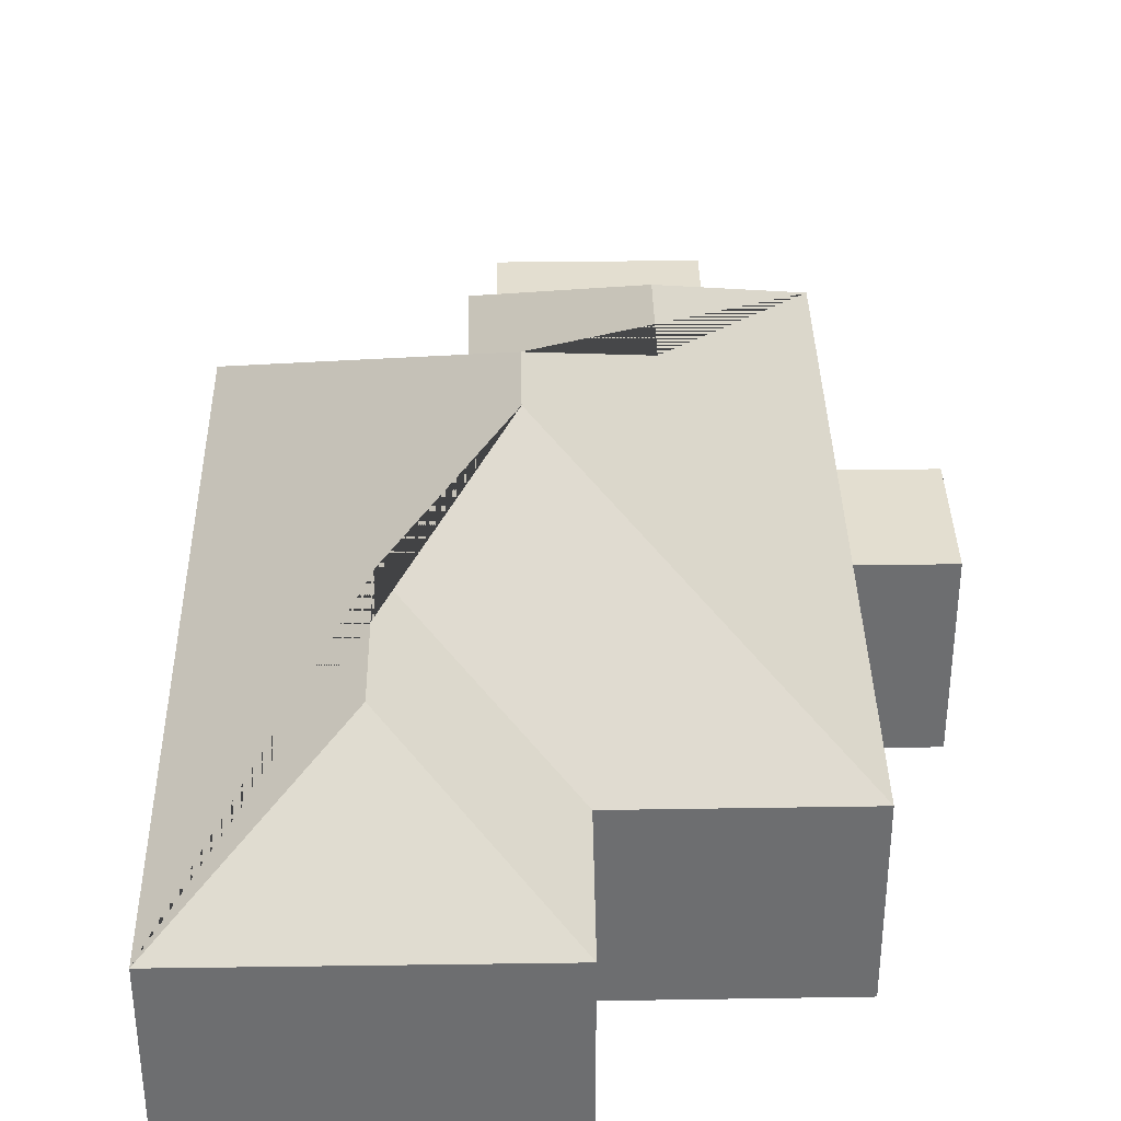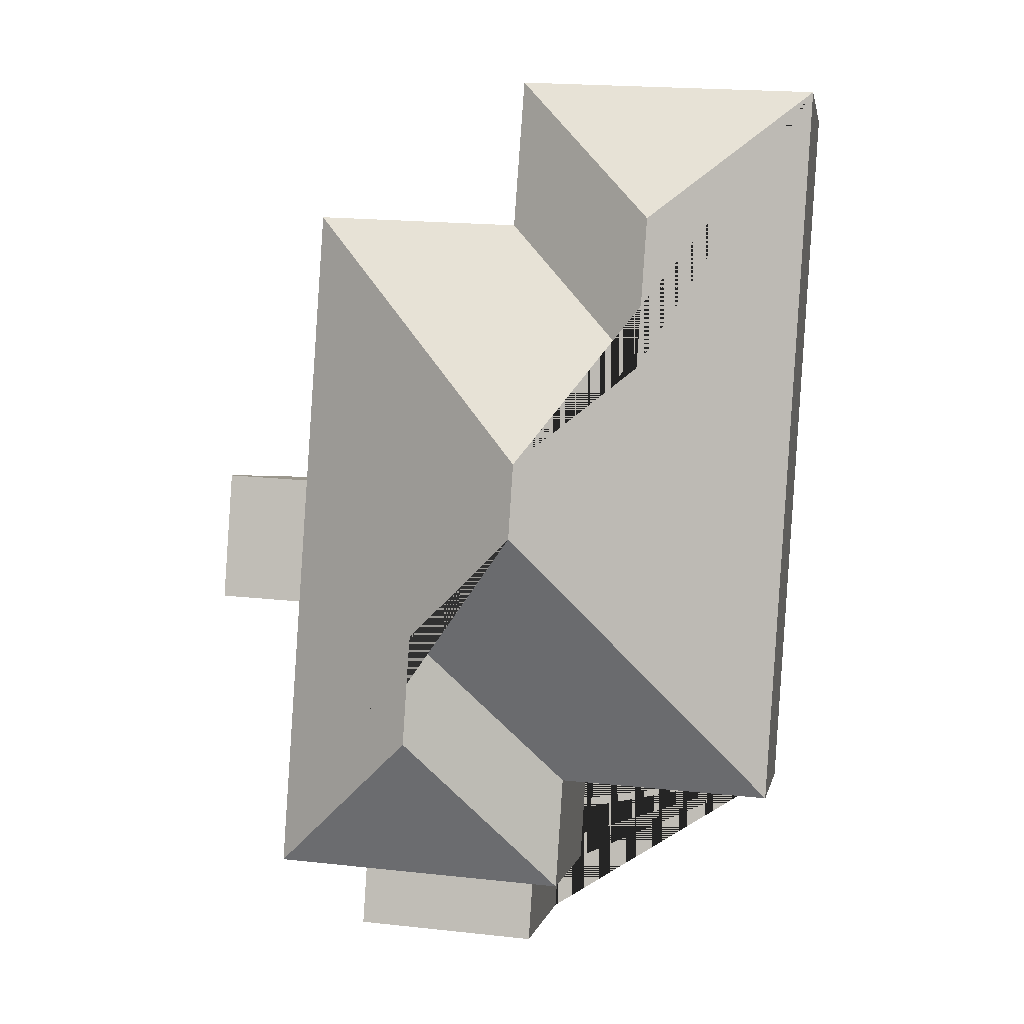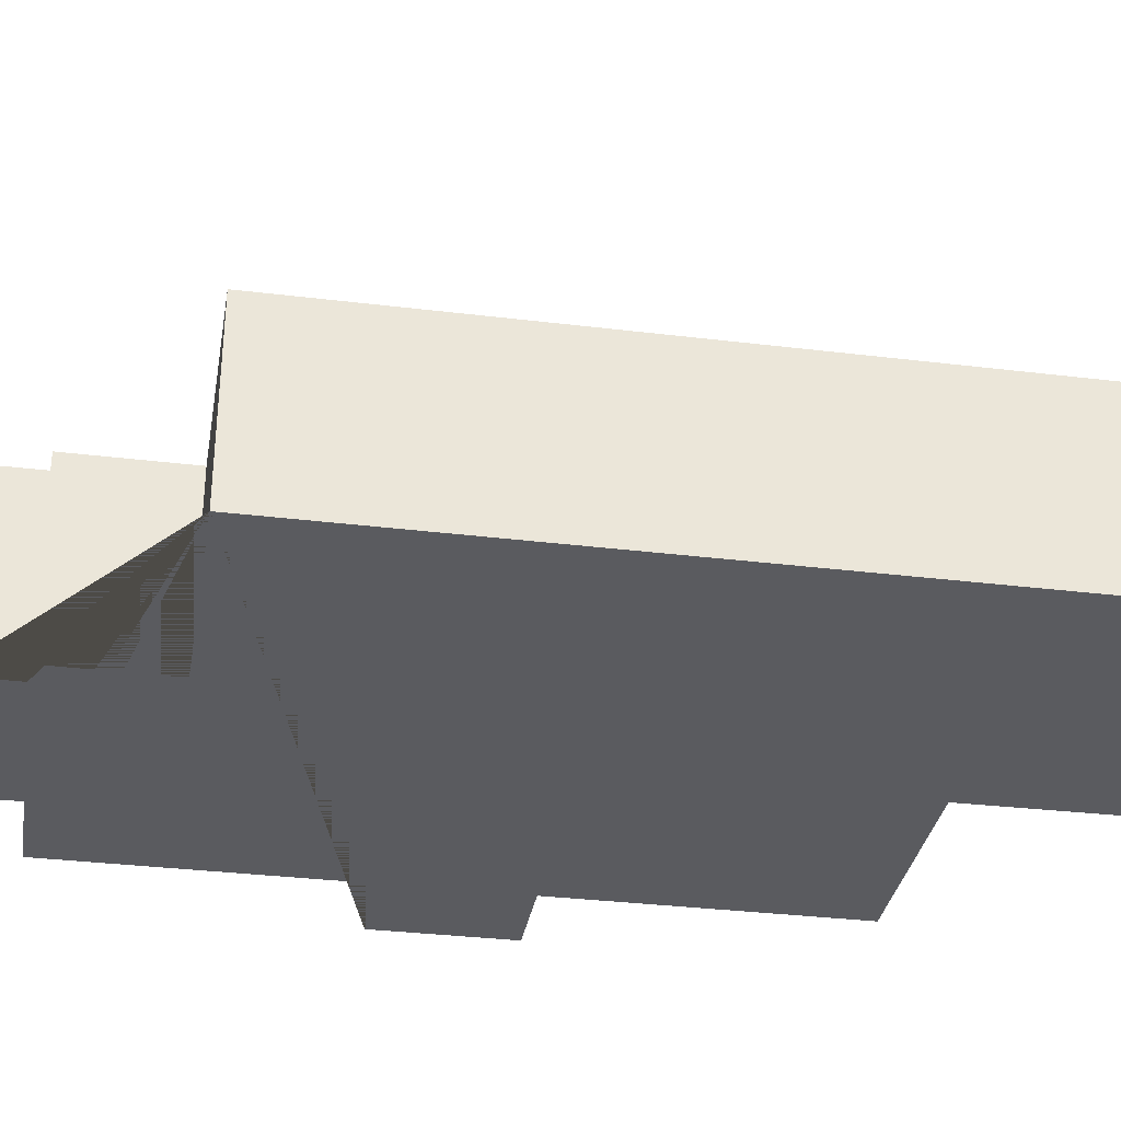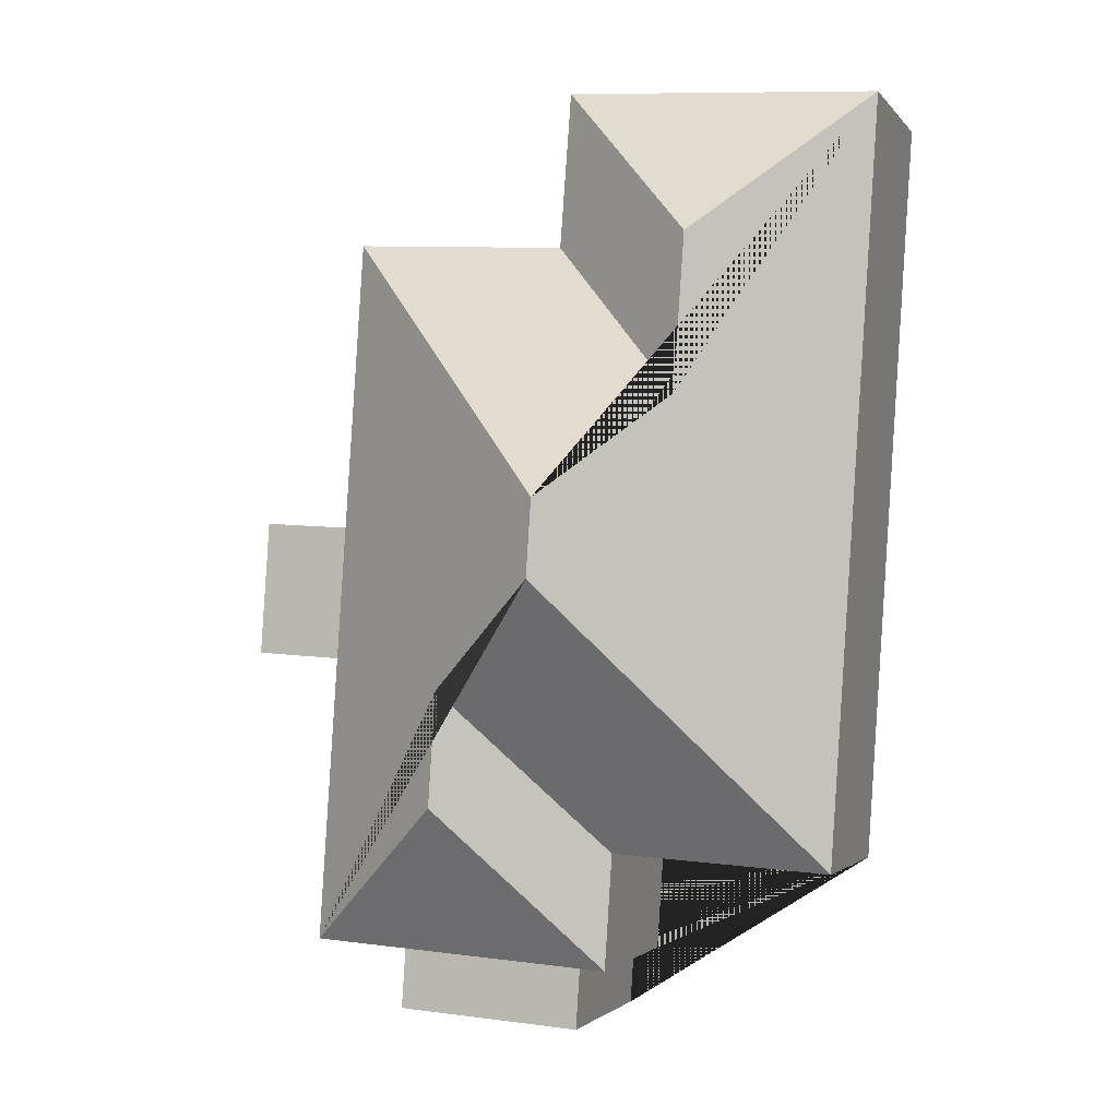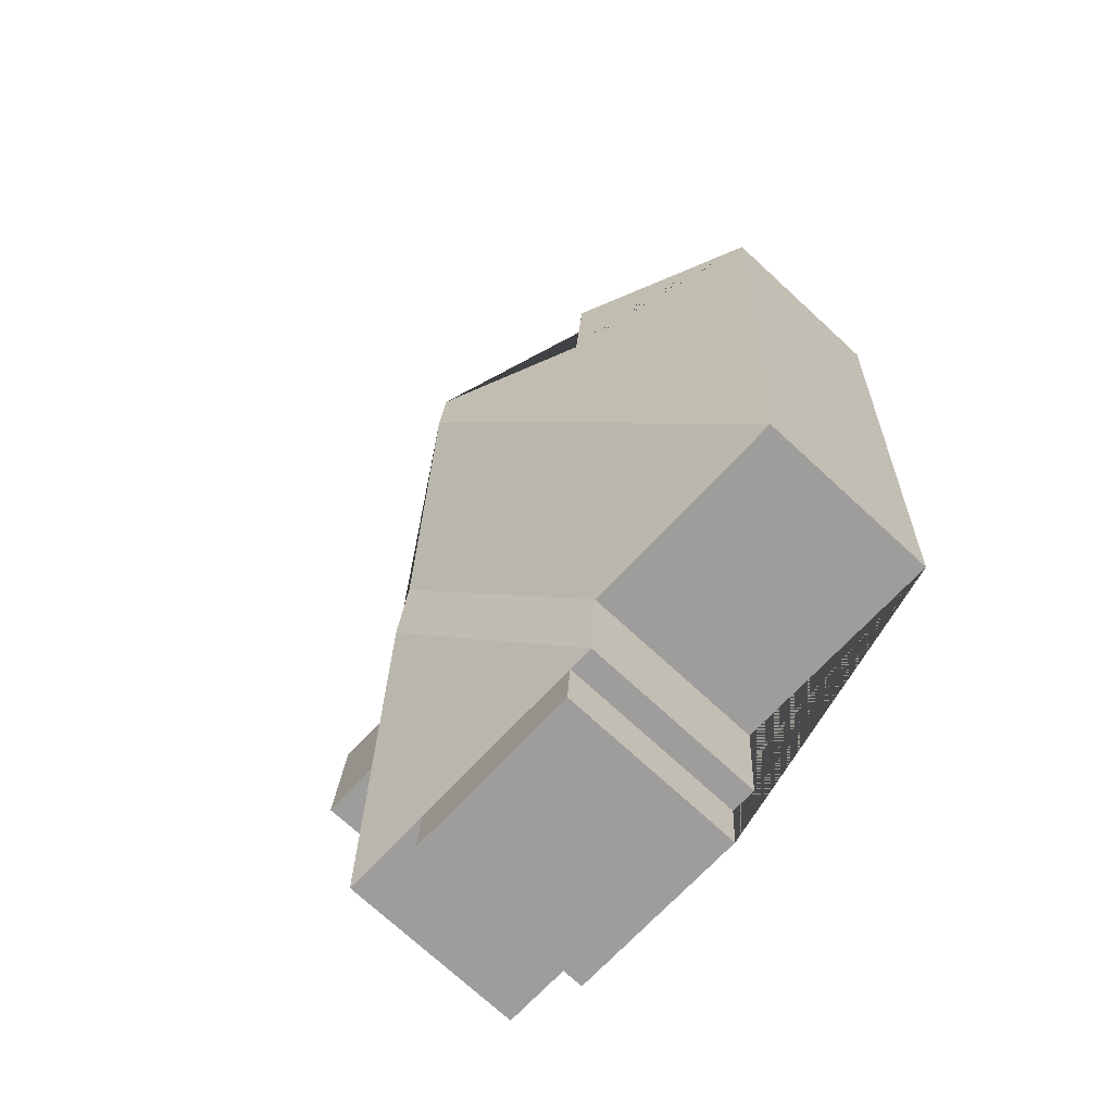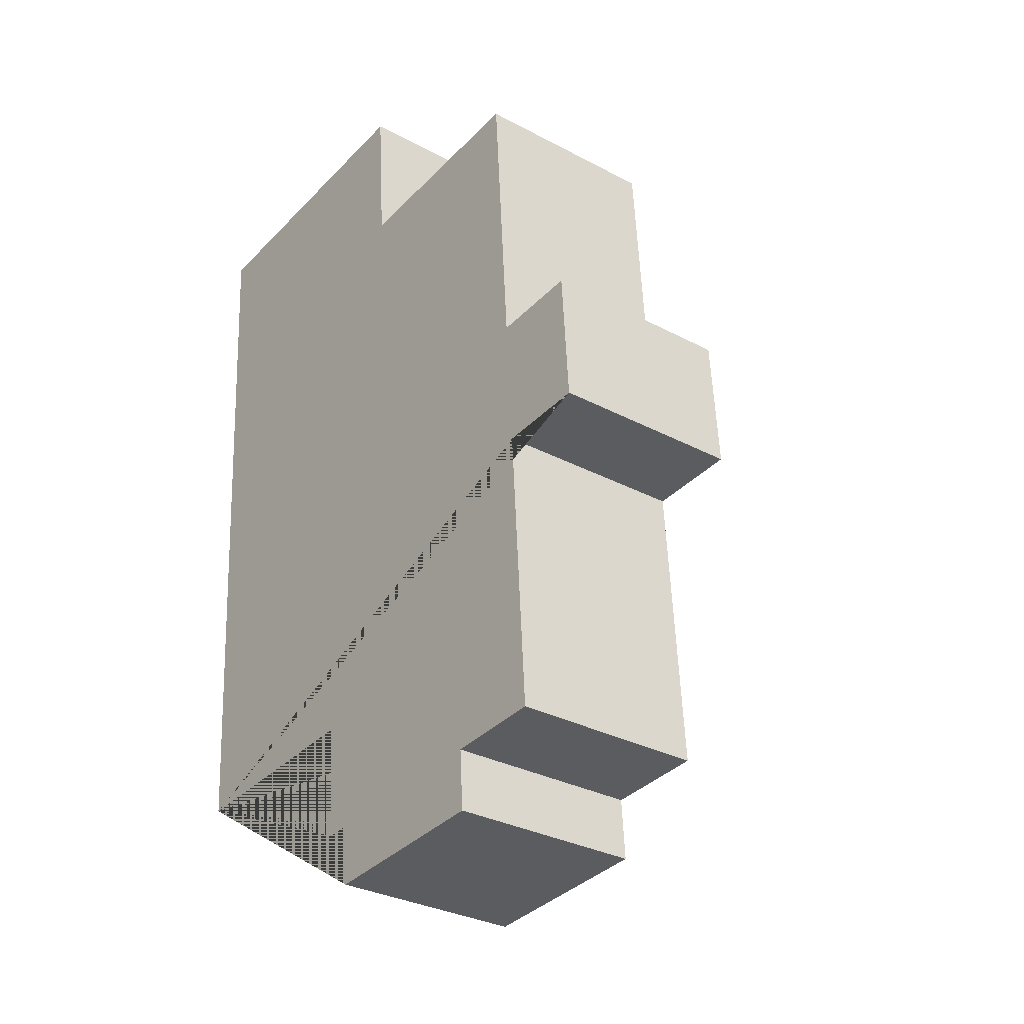
<metadata>
{"format":"obj","ext":"obj","renderer":"f3d","projection":"perspective","resolution":1024,"background":"white","views":[{"elev":35.9,"azim":-4.8,"up":"+Y"},{"elev":0.9,"azim":-169.9,"up":"+Z"},{"elev":-33.1,"azim":-103.3,"up":"+Y"},{"elev":-2.0,"azim":-161.5,"up":"+Z"},{"elev":-73.6,"azim":-132.6,"up":"+Z"},{"elev":-31.1,"azim":52.7,"up":"+Z"}]}
</metadata>
<code>
o CG10_500_049071_0020
v 32.39 75 -326.6
v 12.79 75 -26.95
v 78.62 116 -83.63
v 82.9 116.2 -144.9
v 119.8 75 -321.1
v 122.8 75 -367.4
v 134.7 75 -390.7
v 133.1 75 -366.7
v 129.2 145 -184.6
v 131.2 145 -214.6
v 136.6 75 -18.83
v 141.2 75 -80.39
v 178.6 115.1 -256.8
v 181.6 115.1 -302
v 207.2 75 -361.8
v 208.8 75 -385.9
v 234.2 75 -191.1
v 226.6 75 -75.03
v 245.2 75 -359.3
v 237.7 75 -244.6
v 268.8 75 -188.8
v 272.3 75 -242.4
v 32.39 0 -326.6
v 12.79 0 -26.95
v 136.6 0 -18.83
v 141.2 0 -80.39
v 226.6 0 -75.03
v 234.2 0 -191.1
v 268.8 0 -188.8
v 272.3 0 -242.4
v 237.7 0 -244.6
v 245.2 0 -359.3
v 207.2 0 -361.8
v 208.8 0 -385.9
v 134.7 0 -390.7
v 133.1 0 -366.7
v 122.8 0 -367.4
v 119.8 0 -321.1
f 2 3 11
f 2 1 10 9 4 3
f 10 13 5 1
f 13 14 6 5
f 14 19 15 8 6
f 8 7 16 15
f 19 20 17 18 9 10 13 14
f 20 22 21 17
f 4 12 18 9
f 11 12 4 3
f 23 24 25 26 27 28 29 30 31 32 33 34 35 36 37 38
f 1 23 24 2
f 2 24 25 11
f 11 25 26 12
f 12 26 27 18
f 18 27 28 17
f 17 28 29 21
f 21 29 30 22
f 22 30 31 20
f 20 31 32 19
f 19 32 33 15
f 15 33 34 16
f 16 34 35 7
f 7 35 36 8
f 8 36 37 6
f 6 37 38 5
f 5 38 23 1

</code>
